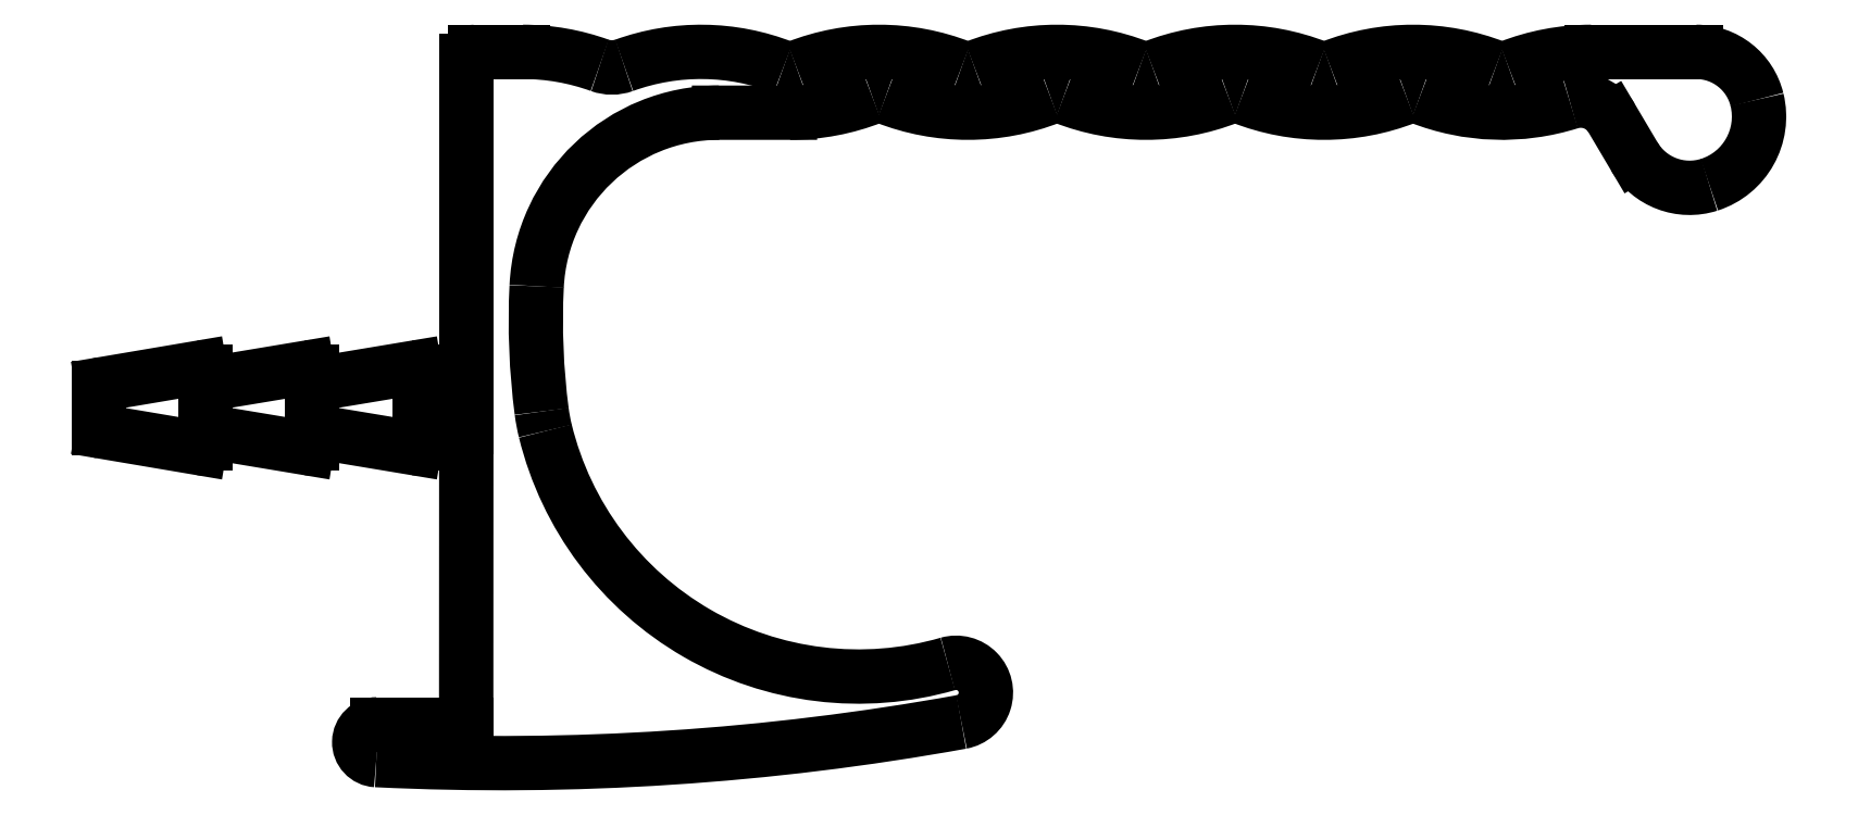
<metadata>
{"format":"dxf","ext":"dxf","renderer":"ezdxf+matplotlib","layout":"modelspace","background":"white","min_lineweight":24,"dpi":150}
</metadata>
<code>
0
SECTION
2
ENTITIES
0
ARC
8
0
10
665.9
20
718.5
30
0
40
0.5
50
248.6
51
291.4
0
ARC
8
0
10
663.4
20
712.1
30
0
40
6.304
50
68.56
51
109.9
0
ARC
8
0
10
668.4
20
712.1
30
0
40
6.304
50
68.56
51
111.4
0
ARC
8
0
10
660.9
20
719
30
0
40
1
50
250.1
51
289.9
0
ARC
8
0
10
670.9
20
718.5
30
0
40
0.5
50
248.6
51
291.4
0
ARC
8
0
10
658.4
20
712.1
30
0
40
6.304
50
70.1
51
90
0
ARC
8
0
10
673.3
20
712.1
30
0
40
6.304
50
68.56
51
111.4
0
LINE
8
0
10
658.4
20
718.5
30
0
11
657.1
21
718.5
31
0
0
ARC
8
0
10
675.8
20
718.5
30
0
40
0.5
50
248.6
51
291.4
0
ARC
8
0
10
657.1
20
718.2
30
0
40
0.25
50
90
51
180
0
ARC
8
0
10
678.3
20
712.1
30
0
40
6.304
50
68.56
51
111.4
0
LINE
8
0
10
656.8
20
718.2
30
0
11
656.8
21
709.1
31
0
0
ARC
8
0
10
680.8
20
718.5
30
0
40
0.5
50
248.6
51
291.4
0
LINE
8
0
10
656.8
20
709.1
30
0
11
655.5
21
709.1
31
0
0
ARC
8
0
10
683.3
20
712.1
30
0
40
6.304
50
68.56
51
111.4
0
LINE
8
0
10
655.5
20
709.1
30
0
11
655.5
21
709.5
31
0
0
ARC
8
0
10
685.8
20
718.5
30
0
40
0.5
50
248.6
51
291.4
0
ARC
8
0
10
655.4
20
709.5
30
0
40
0.125
50
360
51
99.46
0
ARC
8
0
10
688.3
20
712.1
30
0
40
6.304
50
90
51
111.4
0
LINE
8
0
10
655.4
20
709.6
30
0
11
652.5
21
709.2
31
0
0
LINE
8
0
10
691.2
20
718.5
30
0
11
688.3
21
718.5
31
0
0
LINE
8
0
10
652.5
20
709.2
30
0
11
652.5
21
709.5
31
0
0
ARC
8
0
10
691.2
20
716.7
30
0
40
1.75
50
13.71
51
90
0
ARC
8
0
10
652.4
20
709.5
30
0
40
0.125
50
360
51
99.46
0
ARC
8
0
10
690.9
20
716.6
30
0
40
2
50
287.8
51
13.71
0
LINE
8
0
10
652.4
20
709.6
30
0
11
649.5
21
709.2
31
0
0
ARC
8
0
10
691
20
716.5
30
0
40
1.8
50
210.6
51
287.8
0
LINE
8
0
10
649.5
20
709.2
30
0
11
649.5
21
709.5
31
0
0
LINE
8
0
10
688.8
20
716.6
30
0
11
689.5
21
715.5
31
0
0
ARC
8
0
10
649.4
20
709.5
30
0
40
0.125
50
360
51
99.61
0
ARC
8
0
10
688
20
716.1
30
0
40
1
50
30.59
51
107.5
0
LINE
8
0
10
649.4
20
709.6
30
0
11
646.7
21
709.2
31
0
0
ARC
8
0
10
685.8
20
723.1
30
0
40
6.304
50
248.6
51
287.5
0
ARC
8
0
10
646.7
20
709.1
30
0
40
0.1
50
99.61
51
180
0
ARC
8
0
10
683.3
20
716.7
30
0
40
0.5
50
68.56
51
111.4
0
LINE
8
0
10
646.6
20
709.1
30
0
11
646.6
21
707.9
31
0
0
ARC
8
0
10
680.8
20
723.1
30
0
40
6.304
50
248.6
51
291.4
0
ARC
8
0
10
646.7
20
707.9
30
0
40
0.1
50
180
51
260.4
0
ARC
8
0
10
678.3
20
716.7
30
0
40
0.5
50
68.56
51
111.4
0
LINE
8
0
10
646.7
20
707.8
30
0
11
649.4
21
707.4
31
0
0
ARC
8
0
10
675.8
20
723.1
30
0
40
6.304
50
248.6
51
291.4
0
ARC
8
0
10
649.4
20
707.5
30
0
40
0.125
50
260.4
51
0.0002252
0
ARC
8
0
10
673.3
20
716.7
30
0
40
0.5
50
68.56
51
111.4
0
LINE
8
0
10
649.5
20
707.5
30
0
11
649.5
21
707.9
31
0
0
ARC
8
0
10
670.9
20
723.1
30
0
40
6.304
50
248.6
51
291.4
0
LINE
8
0
10
649.5
20
707.9
30
0
11
652.4
21
707.4
31
0
0
ARC
8
0
10
668.4
20
716.7
30
0
40
0.5
50
68.56
51
111.4
0
ARC
8
0
10
652.4
20
707.5
30
0
40
0.125
50
260.5
51
0.000225
0
ARC
8
0
10
665.9
20
723.1
30
0
40
6.304
50
270
51
291.4
0
LINE
8
0
10
652.5
20
707.5
30
0
11
652.5
21
707.9
31
0
0
LINE
8
0
10
663.9
20
716.8
30
0
11
665.9
21
716.8
31
0
0
LINE
8
0
10
652.5
20
707.9
30
0
11
655.4
21
707.4
31
0
0
ARC
8
0
10
663.9
20
711.7
30
0
40
5.101
50
90
51
177.2
0
ARC
8
0
10
655.4
20
707.5
30
0
40
0.125
50
260.5
51
0.0001783
0
ARC
8
0
10
678.5
20
710.9
30
0
40
19.68
50
177.2
51
187.4
0
LINE
8
0
10
655.5
20
707.5
30
0
11
655.5
21
708
31
0
0
ARC
8
0
10
663.9
20
709
30
0
40
5
50
187.4
51
193.8
0
LINE
8
0
10
655.5
20
708
30
0
11
656.8
21
708
31
0
0
ARC
8
0
10
667.8
20
710
30
0
40
9.005
50
193.8
51
286.1
0
LINE
8
0
10
656.8
20
708
30
0
11
656.8
21
699.7
31
0
0
ARC
8
0
10
670.5
20
700.5
30
0
40
0.8337
50
280.2
51
106.1
0
LINE
8
0
10
656.8
20
699.7
30
0
11
654.3
21
699.7
31
0
0
ARC
8
0
10
657.8
20
770.8
30
0
40
72.19
50
267.2
51
280.2
0
ARC
8
0
10
654.3
20
699.2
30
0
40
0.5
50
90
51
267.2
0
ENDSEC
0
EOF

</code>
